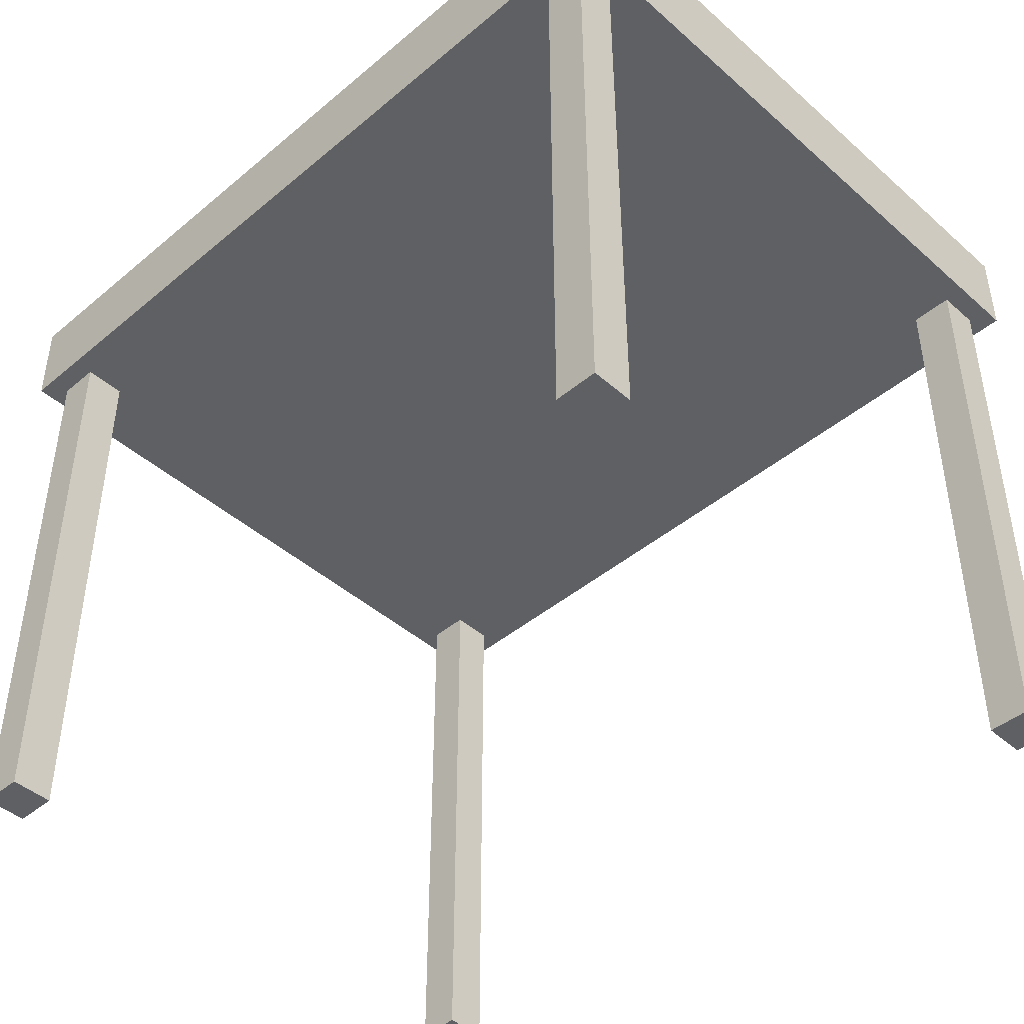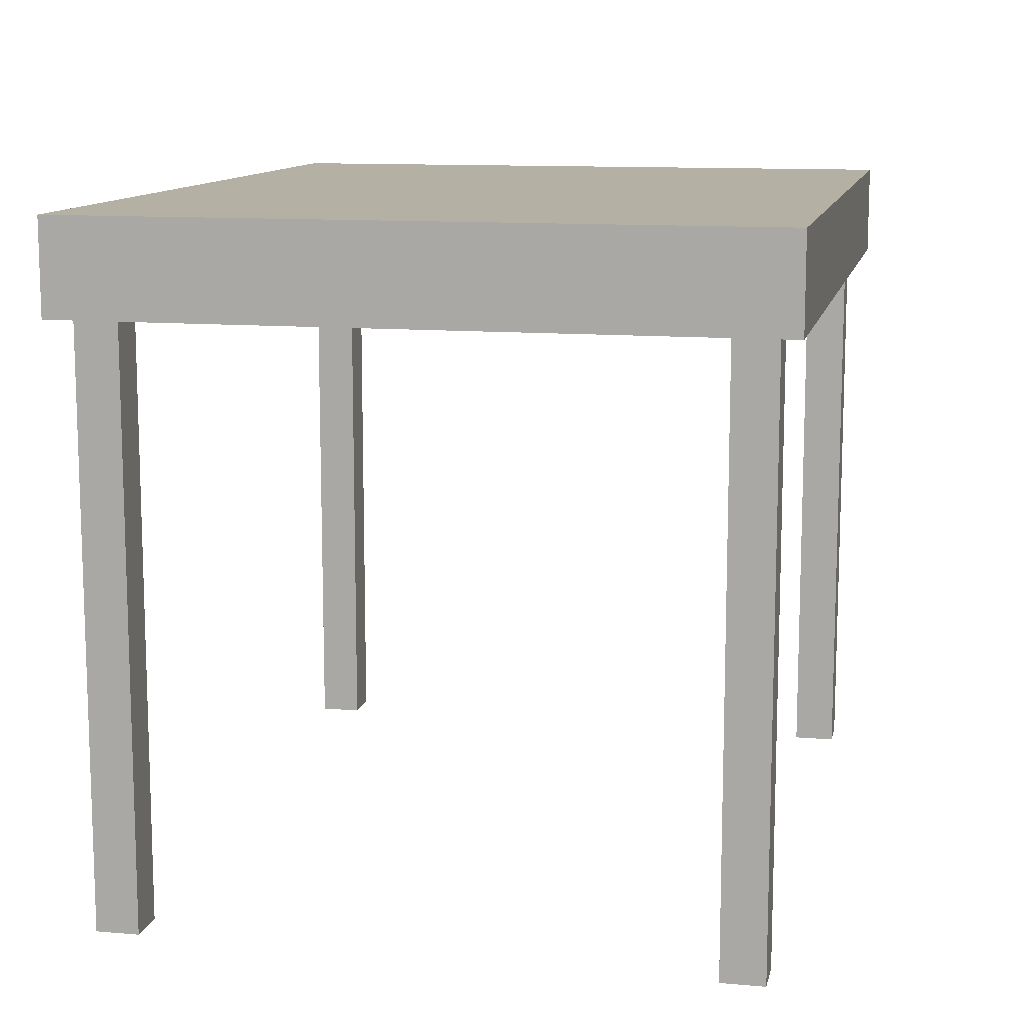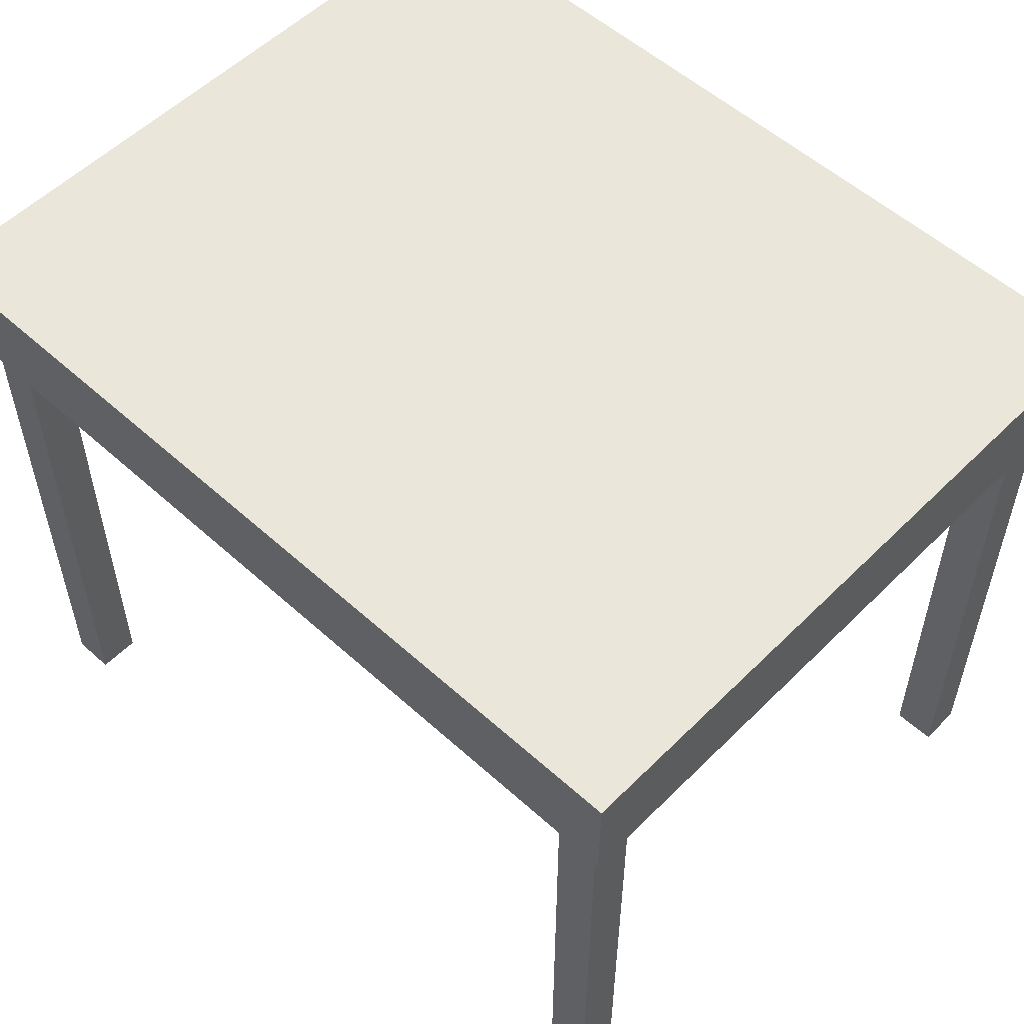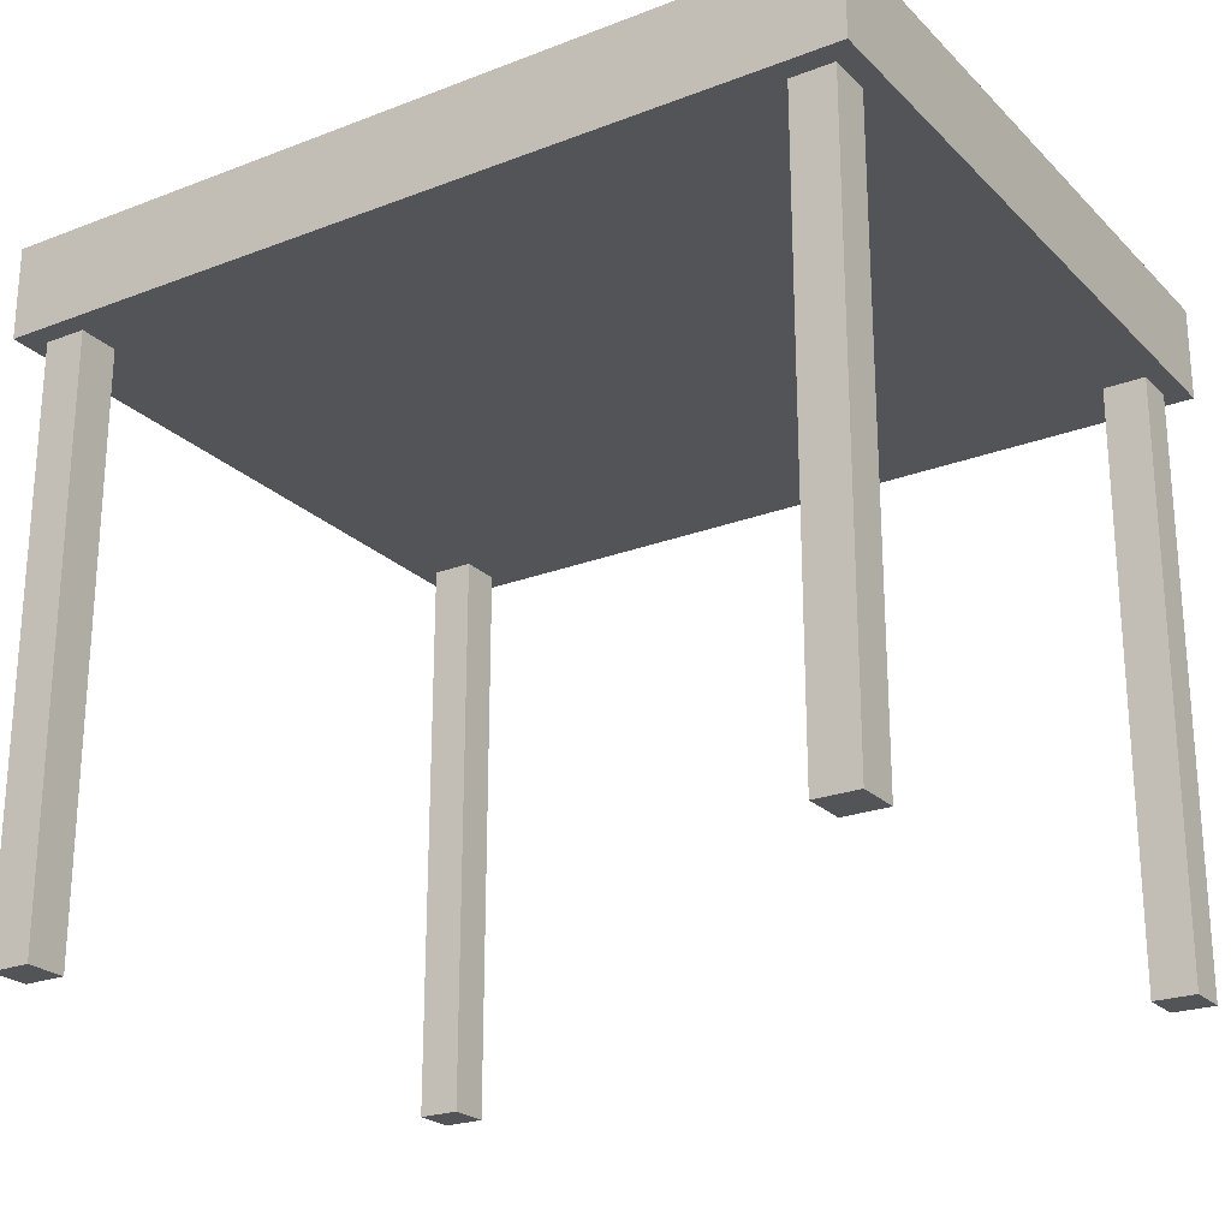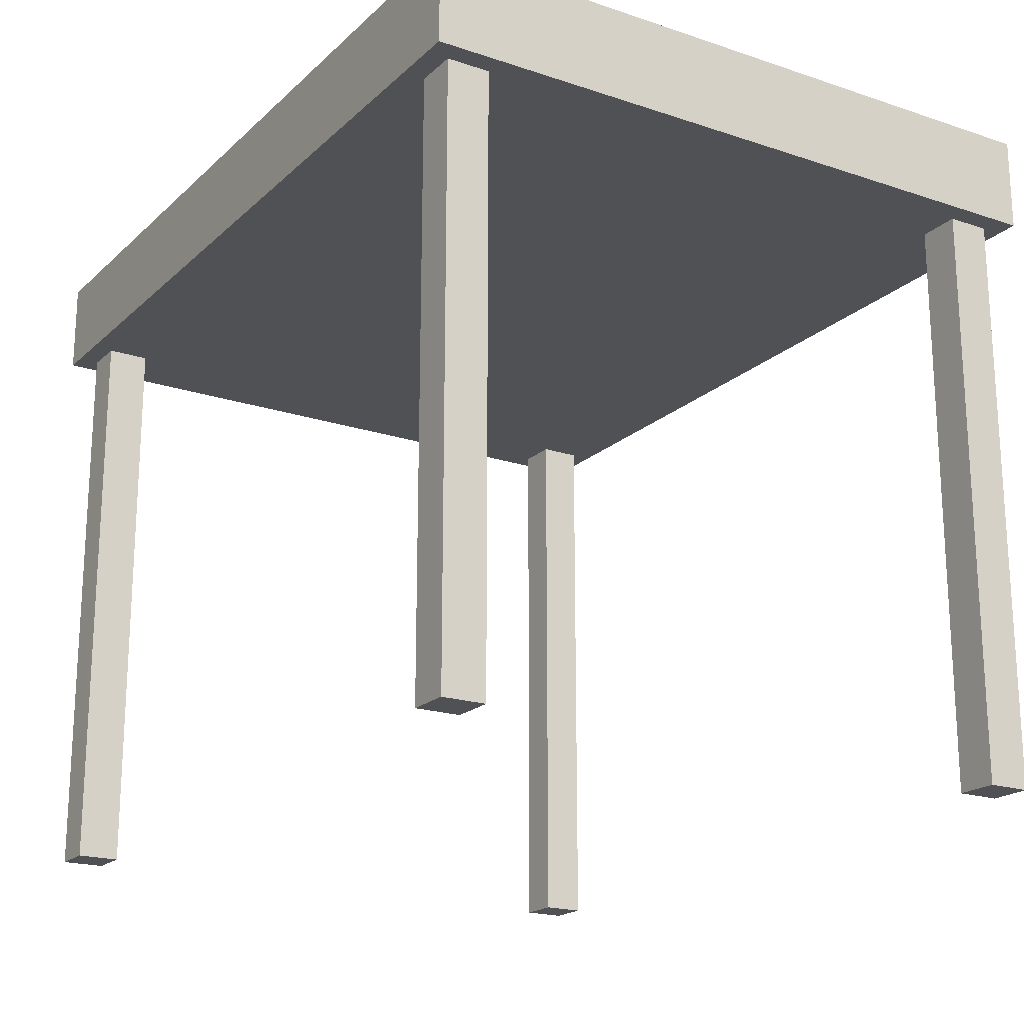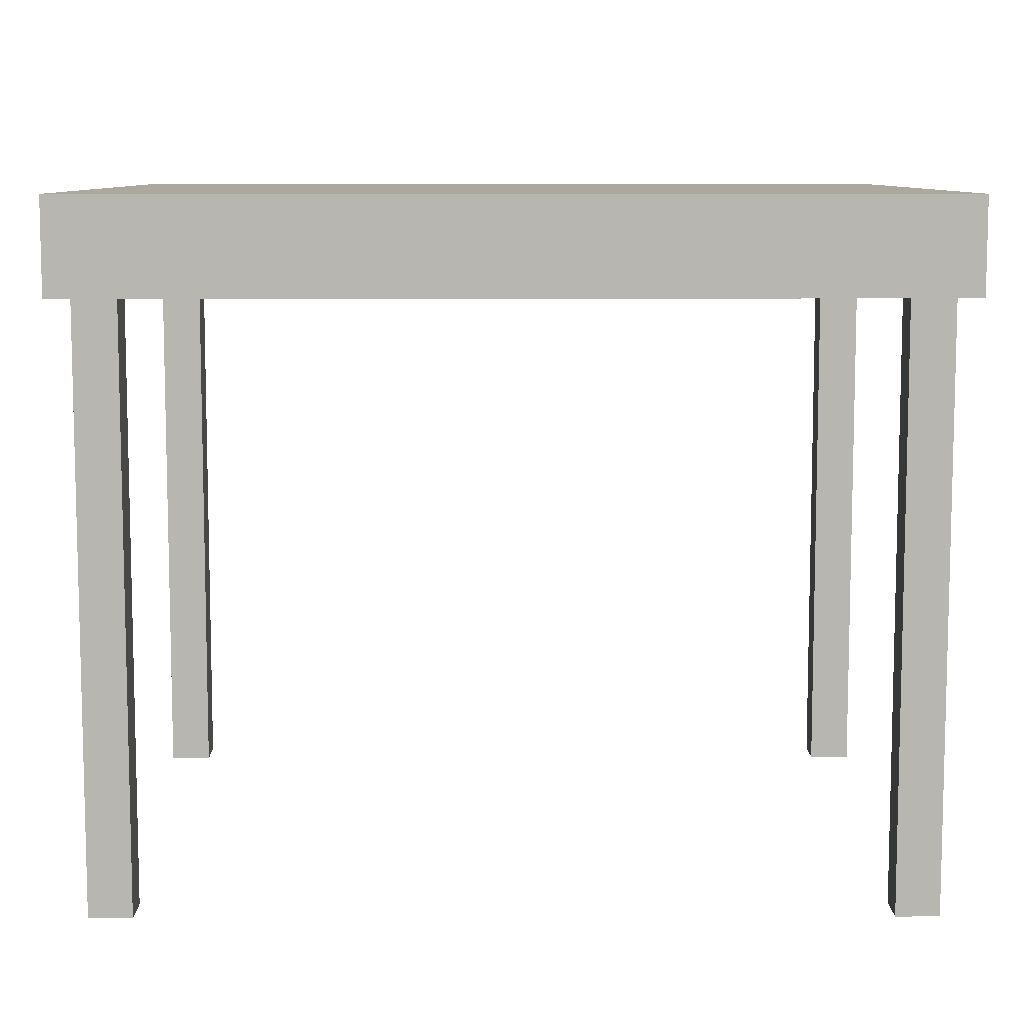
<metadata>
{"format":"obj","ext":"obj","renderer":"f3d","projection":"perspective","resolution":1024,"background":"white","views":[{"elev":-44.2,"azim":-135.7,"up":"+Z"},{"elev":11.6,"azim":-78.0,"up":"+Z"},{"elev":54.7,"azim":43.7,"up":"+Z"},{"elev":-23.6,"azim":32.7,"up":"+Z"},{"elev":-19.6,"azim":58.1,"up":"+Z"},{"elev":8.7,"azim":-0.4,"up":"+Z"}]}
</metadata>
<code>
v 0.5 0.4 -0.105
v 0.5 0.4 0.005
v 0.5 -0.4 -0.105
v 0.5 -0.4 0.005
v -0.5 0.4 -0.105
v -0.5 0.4 0.005
v -0.5 -0.4 -0.105
v -0.5 -0.4 0.005
g Cube
f 2 3 1
f 4 7 3
f 8 5 7
f 6 1 5
f 7 1 3
f 4 6 8
f 2 4 3
f 4 8 7
f 8 6 5
f 6 2 1
f 7 5 1
f 4 2 6
v -0.4249 -0.3252 -0.005
v -0.4249 -0.3252 -0.795
v -0.4749 -0.3252 -0.005
v -0.4749 -0.3252 -0.795
v -0.4249 -0.3752 -0.005
v -0.4249 -0.3752 -0.795
v -0.4749 -0.3752 -0.005
v -0.4749 -0.3752 -0.795
g Cube.001
f 10 11 9
f 12 15 11
f 16 13 15
f 14 9 13
f 15 9 11
f 12 14 16
f 10 12 11
f 12 16 15
f 16 14 13
f 14 10 9
f 15 13 9
f 12 10 14
v 0.4751 -0.3248 -0.795
v 0.4751 -0.3248 -0.005
v 0.4751 -0.3748 -0.795
v 0.4751 -0.3748 -0.005
v 0.4251 -0.3248 -0.795
v 0.4251 -0.3248 -0.005
v 0.4251 -0.3748 -0.795
v 0.4251 -0.3748 -0.005
g Cube.002
f 18 19 17
f 20 23 19
f 24 21 23
f 22 17 21
f 23 17 19
f 20 22 24
f 18 20 19
f 20 24 23
f 24 22 21
f 22 18 17
f 23 21 17
f 20 18 22
v 0.4749 0.3252 -0.795
v 0.4749 0.3252 -0.005
v 0.4249 0.3252 -0.795
v 0.4249 0.3252 -0.005
v 0.4749 0.3752 -0.795
v 0.4749 0.3752 -0.005
v 0.4249 0.3752 -0.795
v 0.4249 0.3752 -0.005
g Cube.003
f 26 27 25
f 28 31 27
f 32 29 31
f 30 25 29
f 31 25 27
f 28 30 32
f 26 28 27
f 28 32 31
f 32 30 29
f 30 26 25
f 31 29 25
f 28 26 30
v -0.4251 0.3748 -0.795
v -0.4251 0.3748 -0.005
v -0.4251 0.3248 -0.795
v -0.4251 0.3248 -0.005
v -0.4751 0.3748 -0.795
v -0.4751 0.3748 -0.005
v -0.4751 0.3248 -0.795
v -0.4751 0.3248 -0.005
g Cube.004
f 34 35 33
f 36 39 35
f 40 37 39
f 38 33 37
f 39 33 35
f 36 38 40
f 34 36 35
f 36 40 39
f 40 38 37
f 38 34 33
f 39 37 33
f 36 34 38

</code>
